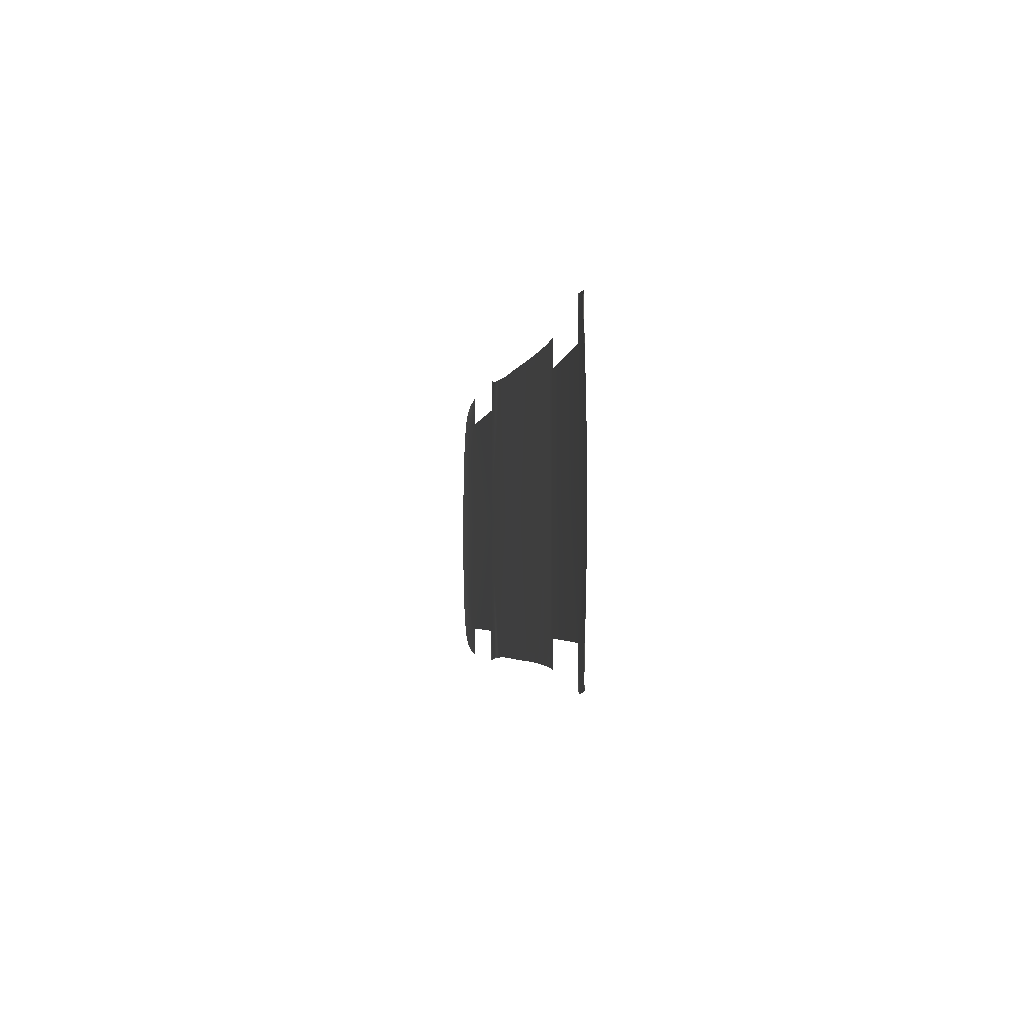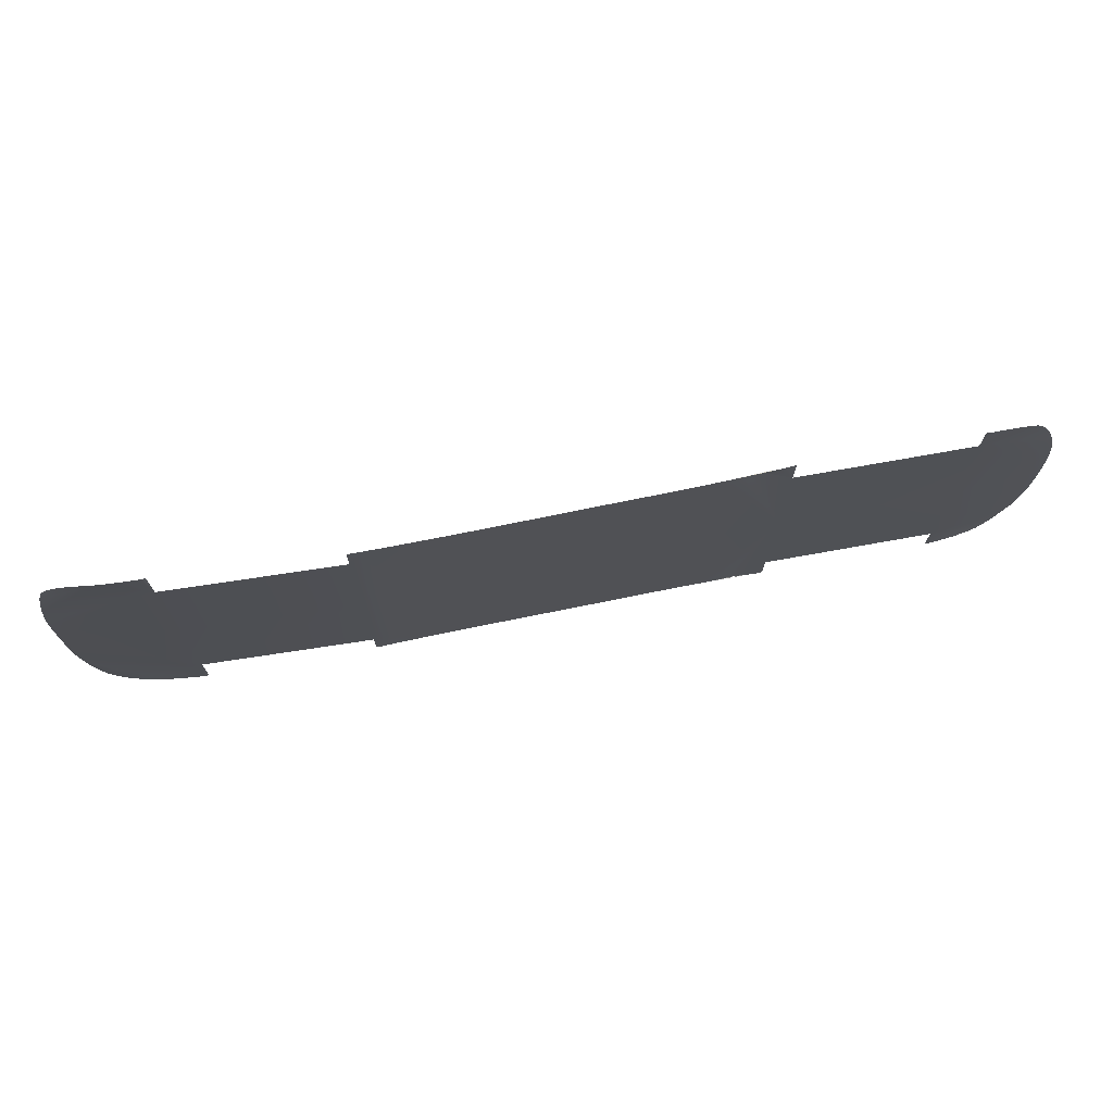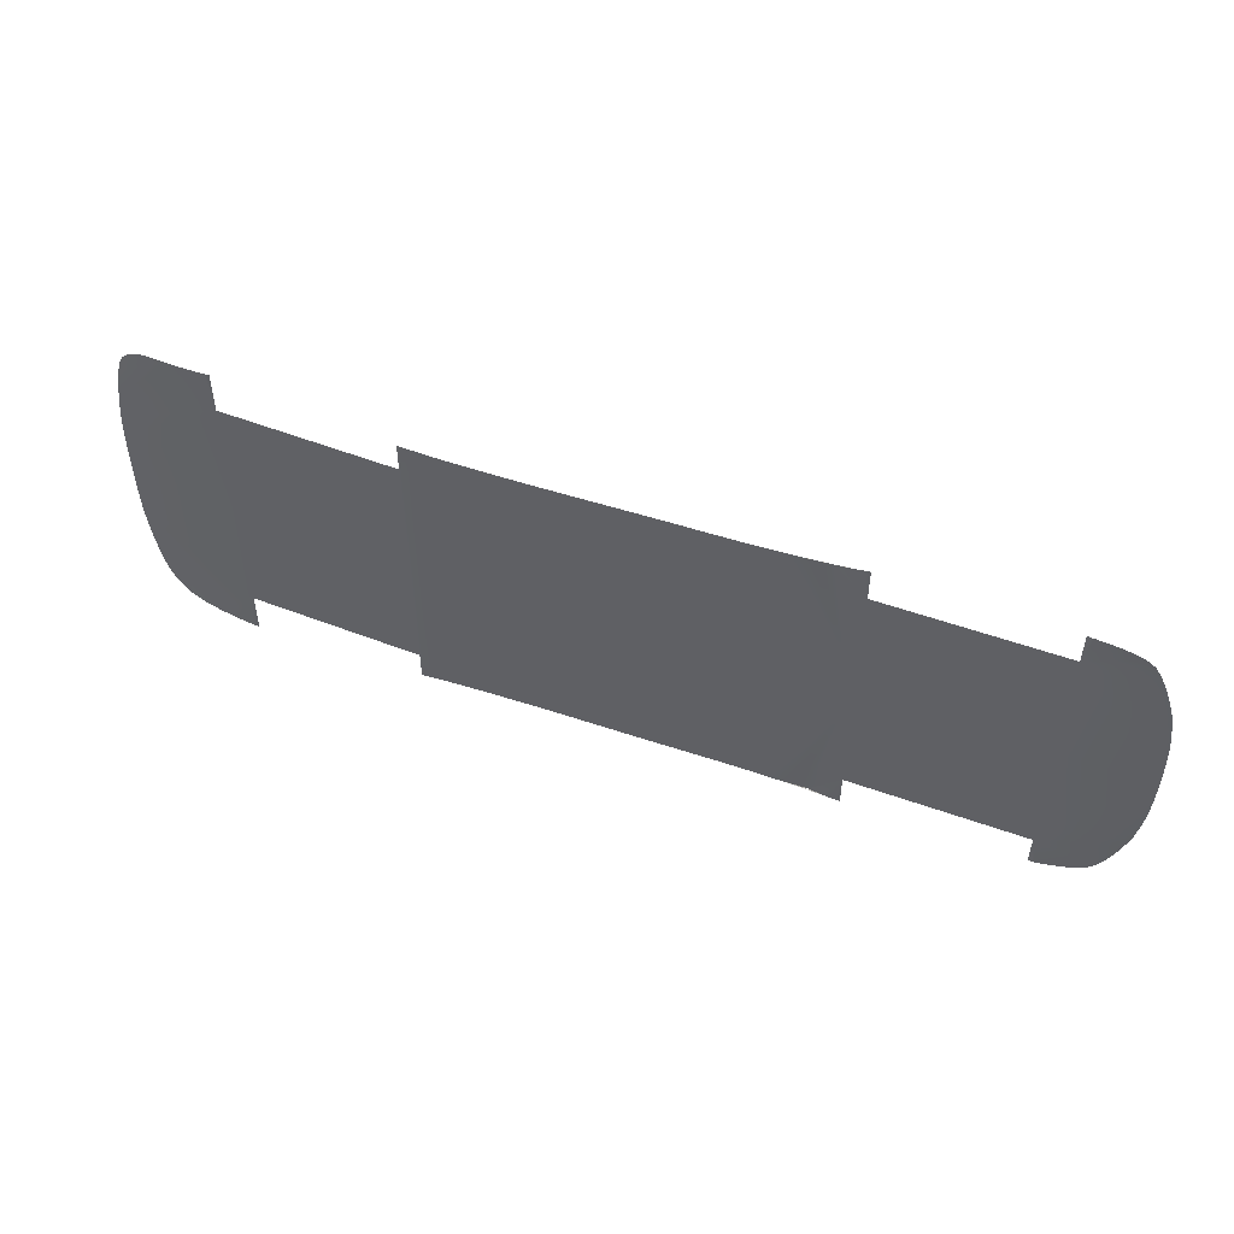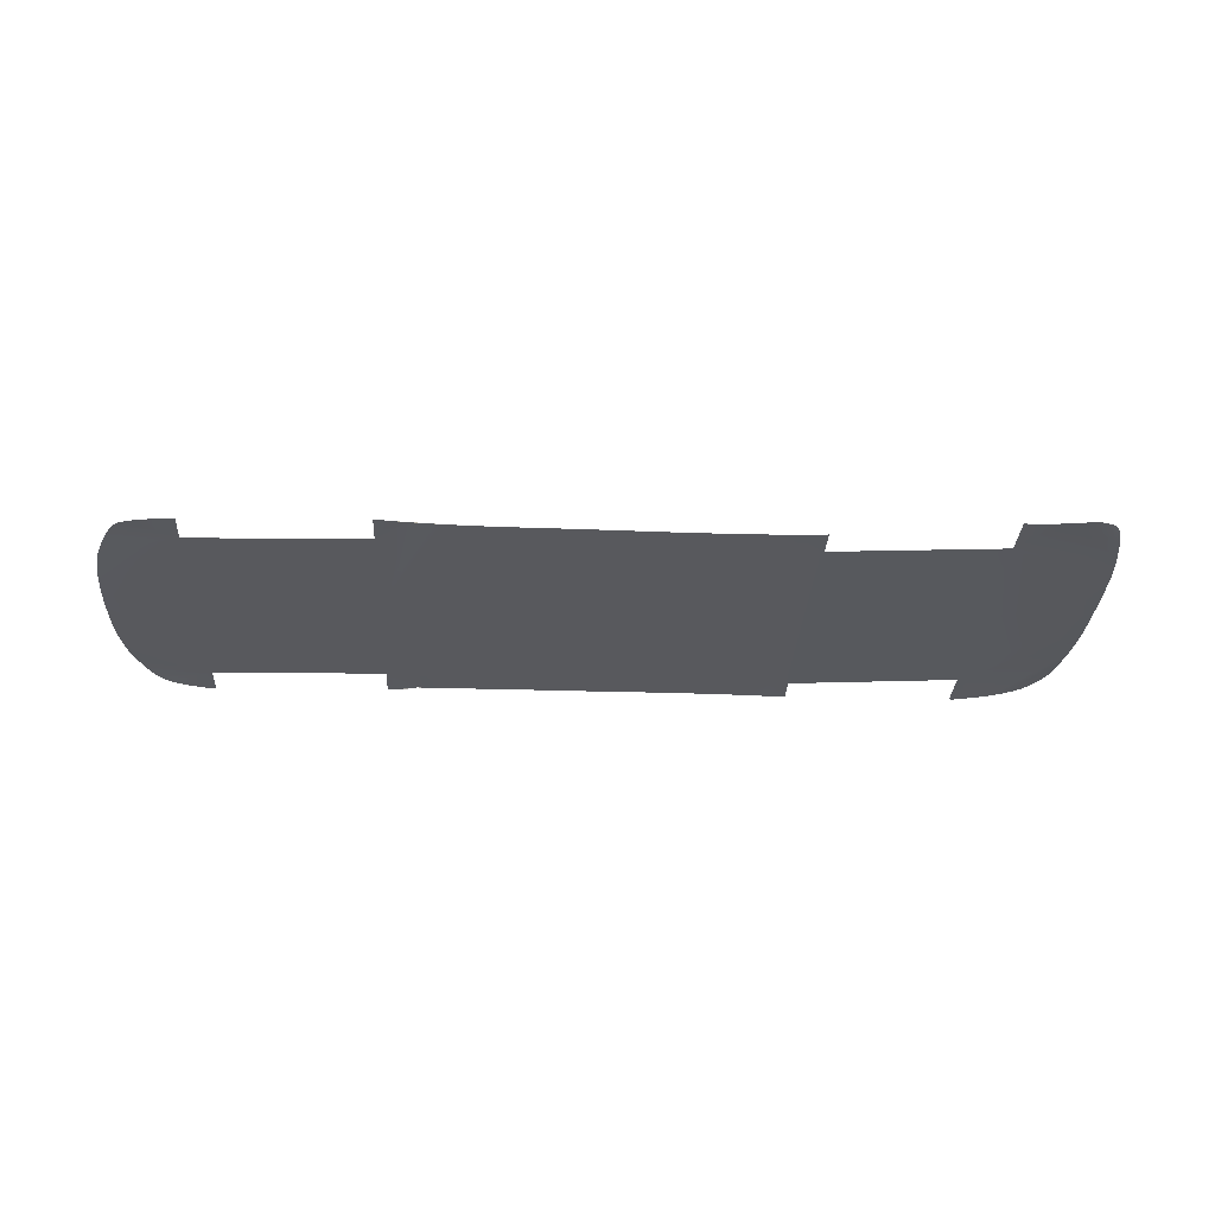
<metadata>
{"format":"obj","ext":"obj","renderer":"f3d","projection":"perspective","resolution":1024,"background":"white","views":[{"elev":-2.6,"azim":-98.8,"up":"+Z"},{"elev":72.4,"azim":-11.6,"up":"+Z"},{"elev":51.5,"azim":20.0,"up":"+Z"},{"elev":-30.1,"azim":177.0,"up":"+Y"}]}
</metadata>
<code>
v  118.8 -53.12 0
v  213.6 -55.38 0
v  118.8 -53.12 69.73
v  213.6 -55.38 69.73
v  118.8 -53.12 88.05
v  117.2 -53.28 87.93
v  102.4 -53.26 86.43
v  102.4 -52.81 85.95
v  110.2 -53.26 87.13
v  116.3 -53.28 87.93
v  116.1 -53.28 87.93
v  115.8 -53.28 87.9
v  114.3 -53.28 87.68
v  101.6 -52.81 85.88
v  213.6 -55.38 87.55
v  215.4 -55.55 87.44
v  216.3 -55.57 87.44
v  216.5 -55.58 87.44
v  217 -55.58 87.4
v  219.1 -55.51 87.09
v  224 -55.33 86.33
v  230 -55.06 85.1
v  235.1 -54.75 83.51
v  261.2 -53.43 0
v  261 -53.43 13.81
v  260.4 -53.43 25.37
v  259.6 -53.43 33.18
v  258.8 -53.43 38.67
v  257.9 -53.43 43.55
v  257.1 -53.43 47.69
v  256.3 -53.43 50.68
v  255.7 -53.43 52.77
v  255.1 -53.43 54.54
v  254.1 -53.43 57.21
v  252.5 -53.44 61.75
v  250.3 -53.51 67.39
v  247.5 -53.68 72.93
v  244.7 -53.91 77.37
v  242 -54.16 80.07
v  239 -54.44 81.81
v  87.47 -53.27 85.53
v  92.19 -53.11 85.65
v  101.6 -53.26 86.36
v  96.91 -52.96 85.76
v  6.241 -53.29 84.45
v  -1.342 -53.29 84.36
v  6.241 -53.29 0
v  26.92 -53.29 84.57
v  20.03 -53.29 84.53
v  44.35 -53.29 84.59
v  38.54 -53.29 84.58
v  53.61 -53.29 0
v  58.25 -53.29 84.62
v  53.61 -53.29 84.61
v  71.79 -53.28 84.89
v  67.28 -53.29 84.8
v  82.24 -53.27 85.32
v  -94.23 -53.29 85.28
v  -94.23 -53.13 69.73
v  -89.05 -53.29 84.95
v  -79.14 -53.29 84.57
v  -79.14 -53.13 0
v  -94.23 -53.13 0
v  -61.89 -53.29 84.21
v  -67.64 -53.29 84.33
v  -39.86 -53.29 84.04
v  -47.2 -53.29 84.1
v  -32.08 -53.29 0
v  -24.29 -53.29 84.14
v  -16.51 -53.29 84.19
v  -103.6 -53.13 86.02
v  -103.6 -53.13 69.73
v  -102.4 -53.29 85.81
v  -101.8 -53.29 85.81
v  -101.6 -53.29 85.81
v  -101.3 -53.29 85.8
v  -100.3 -53.29 85.73
v  -97.86 -53.29 85.55
v  -198.7 -48.22 0
v  -103.6 -53.13 0
v  -198.7 -48.22 69.73
v  -198.7 -48.22 93.36
v  -200 -48.36 93.14
v  -200.7 -48.36 93.08
v  -200.9 -48.36 93.07
v  -201.3 -48.34 93.06
v  -202.7 -48.24 92.95
v  -205.9 -47.97 92.67
v  -210.6 -47.56 92.25
v  -216.2 -47.02 91.73
v  -222.5 -46.24 91.14
v  -250.1 -40.67 79.96
v  -252.2 -40.35 75.89
v  -247 -41.37 83.26
v  -260 -40.28 13.66
v  -260.1 -40.28 0
v  -259.8 -40.28 24.43
v  -259.5 -40.28 30.6
v  -259.2 -40.27 35.23
v  -258.6 -40.26 41.78
v  -257.6 -40.25 50.54
v  -255.9 -40.25 60.63
v  -254 -40.27 69.73
v  -243.4 -42.24 85.97
v  -239.6 -43.09 88.02
v  -234.9 -44.03 89.48
v  -229 -45.16 90.45
v  118.8 -53.12 -69.73
v  213.6 -55.38 -69.73
v  118.8 -53.12 -88.05
v  117.2 -53.28 -87.93
v  102.4 -53.26 -86.43
v  110.2 -53.26 -87.13
v  102.4 -52.81 -85.95
v  116.3 -53.28 -87.93
v  116.1 -53.28 -87.93
v  115.8 -53.28 -87.9
v  114.3 -53.28 -87.68
v  101.6 -52.81 -85.88
v  213.6 -55.38 -87.55
v  215.4 -55.55 -87.44
v  216.3 -55.57 -87.44
v  216.5 -55.58 -87.44
v  217 -55.58 -87.4
v  219.1 -55.51 -87.09
v  224 -55.33 -86.33
v  230 -55.06 -85.1
v  235.1 -54.75 -83.51
v  261 -53.43 -13.81
v  260.4 -53.43 -25.37
v  259.6 -53.43 -33.18
v  258.8 -53.43 -38.67
v  257.9 -53.43 -43.55
v  257.1 -53.43 -47.69
v  256.3 -53.43 -50.68
v  255.7 -53.43 -52.77
v  255.1 -53.43 -54.54
v  254.1 -53.43 -57.21
v  252.5 -53.44 -61.75
v  250.3 -53.51 -67.39
v  247.5 -53.68 -72.93
v  244.7 -53.91 -77.37
v  242 -54.16 -80.07
v  239 -54.44 -81.81
v  96.91 -52.96 -85.76
v  101.6 -53.26 -86.36
v  96.89 -53.26 -86.08
v  -1.342 -53.29 -84.36
v  6.241 -53.29 -84.45
v  20.03 -53.29 -84.53
v  26.92 -53.29 -84.57
v  38.54 -53.29 -84.58
v  44.35 -53.29 -84.59
v  53.61 -53.29 -84.61
v  58.25 -53.29 -84.62
v  67.28 -53.29 -84.8
v  71.79 -53.28 -84.89
v  82.24 -53.27 -85.32
v  87.47 -53.27 -85.53
v  -94.23 -53.29 -85.28
v  -89.05 -53.29 -84.95
v  -94.23 -53.13 -69.73
v  -84.16 -53.29 -84.76
v  -79.14 -53.29 -84.57
v  -67.64 -53.29 -84.33
v  -61.89 -53.29 -84.21
v  -47.2 -53.29 -84.1
v  -39.86 -53.29 -84.04
v  -24.29 -53.29 -84.14
v  -16.51 -53.29 -84.19
v  -103.6 -53.13 -86.02
v  -102.4 -53.29 -85.81
v  -103.6 -53.13 -69.73
v  -101.8 -53.29 -85.81
v  -101.6 -53.29 -85.81
v  -101.3 -53.29 -85.8
v  -100.3 -53.29 -85.73
v  -97.86 -53.29 -85.55
v  -198.7 -48.22 -69.73
v  -198.7 -48.22 -93.36
v  -200 -48.36 -93.14
v  -200.7 -48.36 -93.08
v  -200.9 -48.36 -93.07
v  -201.3 -48.34 -93.06
v  -202.7 -48.24 -92.95
v  -205.9 -47.97 -92.67
v  -210.6 -47.56 -92.25
v  -216.2 -47.02 -91.73
v  -222.5 -46.24 -91.14
v  -250.1 -40.67 -79.96
v  -247 -41.37 -83.26
v  -252.2 -40.35 -75.89
v  -260 -40.28 -13.66
v  -259.8 -40.28 -24.43
v  -259.5 -40.28 -30.6
v  -259.2 -40.27 -35.23
v  -258.6 -40.26 -41.78
v  -257.6 -40.25 -50.54
v  -255.9 -40.25 -60.63
v  -254 -40.27 -69.73
v  -243.4 -42.24 -85.97
v  -239.6 -43.09 -88.02
v  -234.9 -44.03 -89.48
v  -229 -45.16 -90.45
v  92.19 -53.11 -85.65
v  92.18 -53.27 -85.81
v  -8.925 -53.29 84.28
v  -8.925 -53.29 -84.28
v  13.13 -53.29 84.49
v  13.13 -53.29 -84.49
v  32.73 -53.29 84.57
v  32.73 -53.29 -84.57
v  48.98 -53.29 84.6
v  48.98 -53.29 -84.6
v  62.76 -53.29 84.71
v  62.76 -53.29 -84.71
v  77.02 -53.28 85.1
v  77.02 -53.28 -85.1
v  -32.08 -53.29 84.09
v  -32.08 -53.29 -84.09
v  -54.55 -53.29 84.15
v  -54.55 -53.29 -84.15
v  -73.39 -53.29 84.45
v  -73.39 -53.29 -84.45
g U417_FLOR_C_N_U417_FLOR_C
f 1 2 3
f 2 4 3
f 5 6 3
f 7 8 9
f 6 10 3
f 10 11 3
f 11 12 3
f 12 13 3
f 13 9 3
f 9 8 3
f 8 14 3
f 14 1 3
f 15 4 16
f 16 4 17
f 17 4 18
f 18 4 19
f 19 4 20
f 20 4 21
f 21 4 22
f 22 4 23
f 24 25 4
f 25 26 4
f 26 27 4
f 27 28 4
f 28 29 4
f 29 30 4
f 30 31 4
f 31 32 4
f 32 33 4
f 33 34 4
f 34 35 4
f 35 36 4
f 36 37 4
f 37 38 4
f 38 39 4
f 39 40 4
f 4 40 23
f 4 2 24
f 41 42 43
f 42 44 43
f 43 44 14
f 45 46 47
f 48 49 47
f 50 51 52
f 53 54 52
f 55 56 52
f 41 57 1
f 14 44 1
f 58 59 60
f 60 59 61
f 61 59 62
f 59 63 62
f 64 65 62
f 66 67 68
f 69 68 70
f 70 68 47
f 71 72 73
f 73 72 74
f 74 72 75
f 75 72 76
f 76 72 77
f 77 72 78
f 78 72 58
f 79 80 81
f 80 72 81
f 80 63 72
f 63 59 72
f 72 59 58
f 82 83 81
f 83 84 81
f 84 85 81
f 85 86 81
f 86 87 81
f 87 88 81
f 88 89 81
f 89 90 81
f 90 91 81
f 92 93 94
f 95 96 97
f 98 97 99
f 100 99 101
f 102 101 103
f 104 94 105
f 106 105 107
f 96 81 97
f 97 81 99
f 99 81 101
f 81 91 101
f 101 91 103
f 91 107 103
f 107 105 103
f 103 105 93
f 93 105 94
f 96 79 81
f 1 108 2
f 2 108 109
f 110 108 111
f 112 113 114
f 111 108 115
f 115 108 116
f 116 108 117
f 117 108 118
f 118 108 113
f 113 108 114
f 114 108 119
f 119 108 1
f 120 121 109
f 121 122 109
f 122 123 109
f 123 124 109
f 124 125 109
f 125 126 109
f 126 127 109
f 127 128 109
f 24 109 129
f 129 109 130
f 130 109 131
f 131 109 132
f 132 109 133
f 133 109 134
f 134 109 135
f 135 109 136
f 136 109 137
f 137 109 138
f 138 109 139
f 139 109 140
f 140 109 141
f 141 109 142
f 142 109 143
f 143 109 144
f 109 128 144
f 109 24 2
f 119 145 146
f 146 145 147
f 47 148 149
f 47 150 151
f 52 152 153
f 52 154 155
f 52 156 157
f 1 158 159
f 1 145 119
f 160 161 162
f 163 164 162
f 164 62 162
f 162 62 63
f 62 165 166
f 68 167 168
f 169 170 68
f 68 170 47
f 171 172 173
f 172 174 173
f 174 175 173
f 175 176 173
f 176 177 173
f 177 178 173
f 178 160 173
f 79 179 80
f 80 179 173
f 80 173 63
f 63 173 162
f 173 160 162
f 180 179 181
f 181 179 182
f 182 179 183
f 183 179 184
f 184 179 185
f 185 179 186
f 186 179 187
f 187 179 188
f 188 179 189
f 190 191 192
f 193 194 96
f 195 196 194
f 197 198 196
f 199 200 198
f 201 202 191
f 203 204 202
f 96 194 179
f 194 196 179
f 196 198 179
f 179 198 189
f 198 200 189
f 189 200 204
f 204 200 202
f 200 192 202
f 192 191 202
f 96 179 79
f 42 41 1
f 1 159 205
f 206 205 159
f 44 42 1
f 1 205 145
f 145 205 147
f 147 205 206
f 46 207 47
f 47 208 148
f 207 70 47
f 47 170 208
f 49 209 47
f 47 210 150
f 209 45 47
f 47 149 210
f 51 211 52
f 52 212 152
f 211 48 52
f 48 47 52
f 151 212 47
f 47 212 52
f 54 213 52
f 52 214 154
f 213 50 52
f 52 153 214
f 56 215 52
f 52 216 156
f 215 53 52
f 52 155 216
f 57 217 1
f 1 218 158
f 55 52 217
f 217 52 1
f 157 218 52
f 52 218 1
f 69 219 68
f 68 220 169
f 219 66 68
f 68 168 220
f 67 221 68
f 68 222 167
f 166 222 62
f 62 222 68
f 64 62 221
f 221 62 68
f 65 223 62
f 62 224 165
f 223 61 62
f 62 164 224
f 161 163 162

</code>
